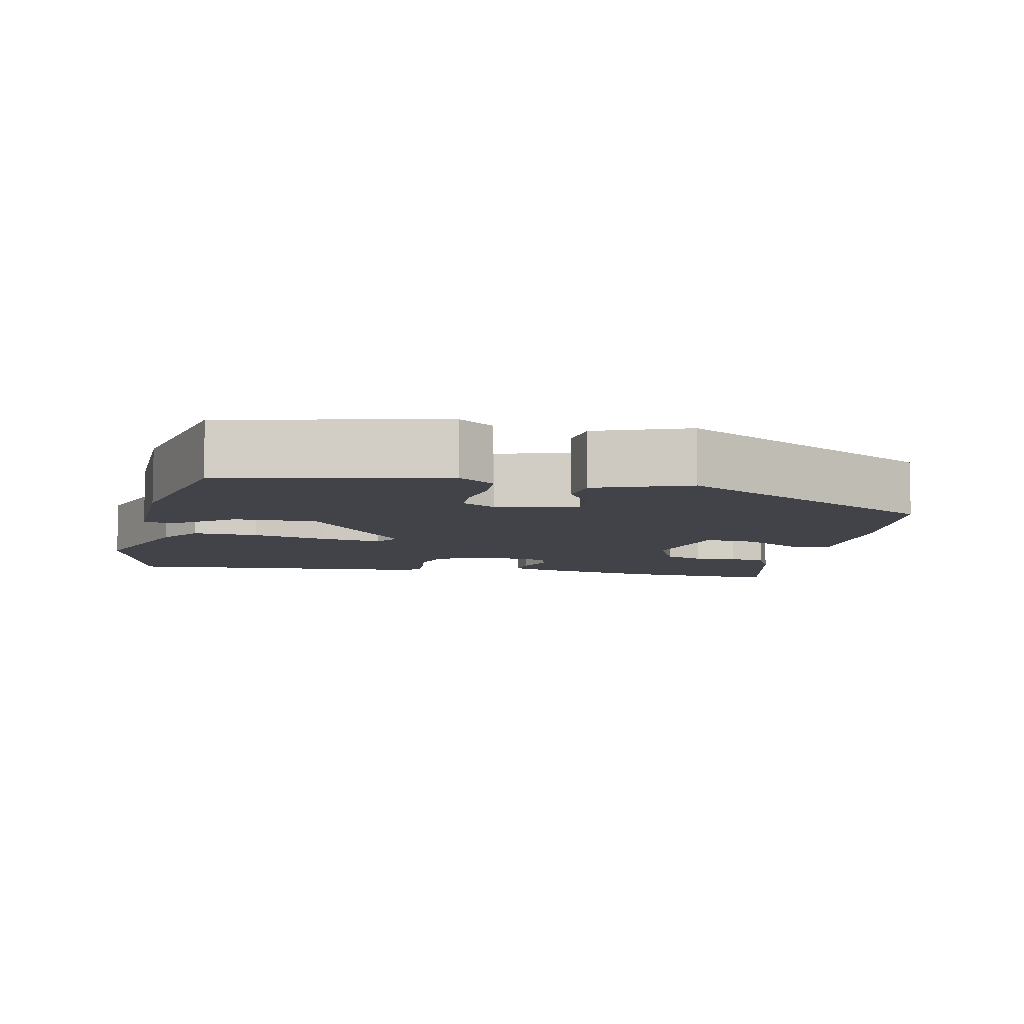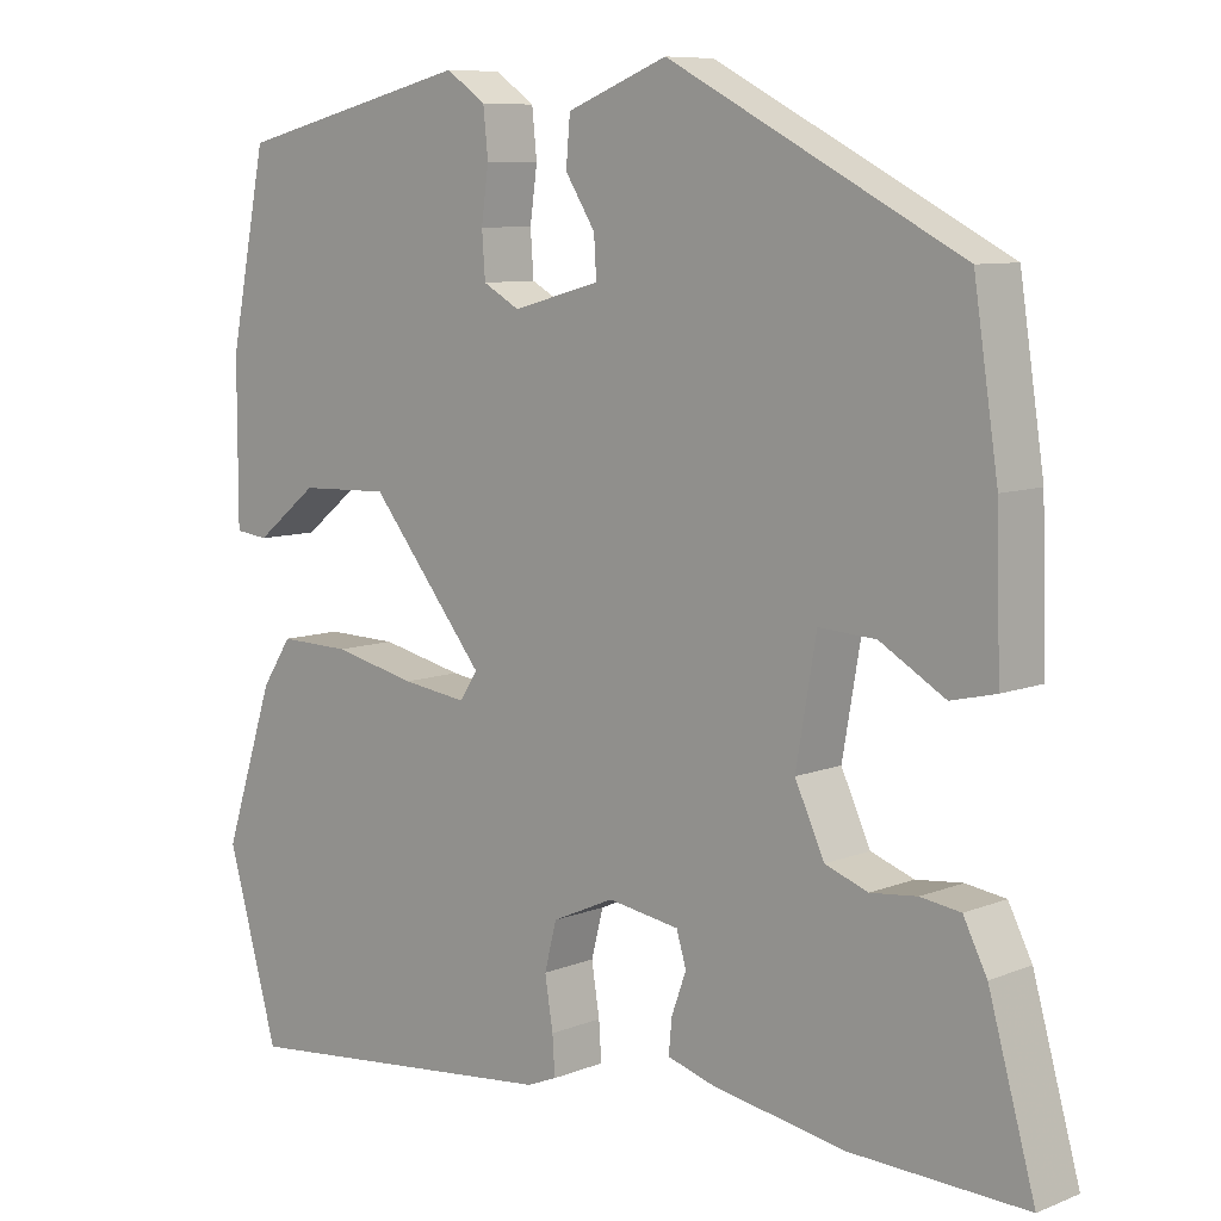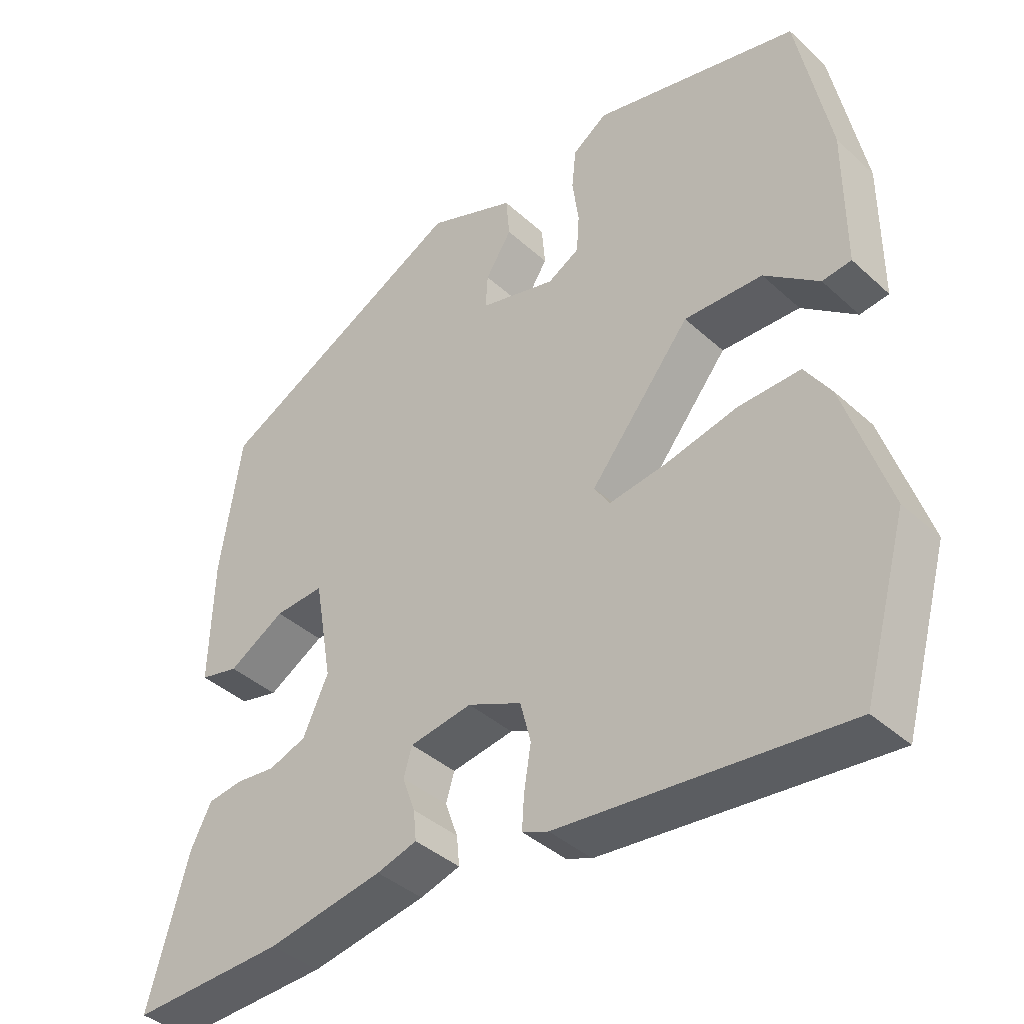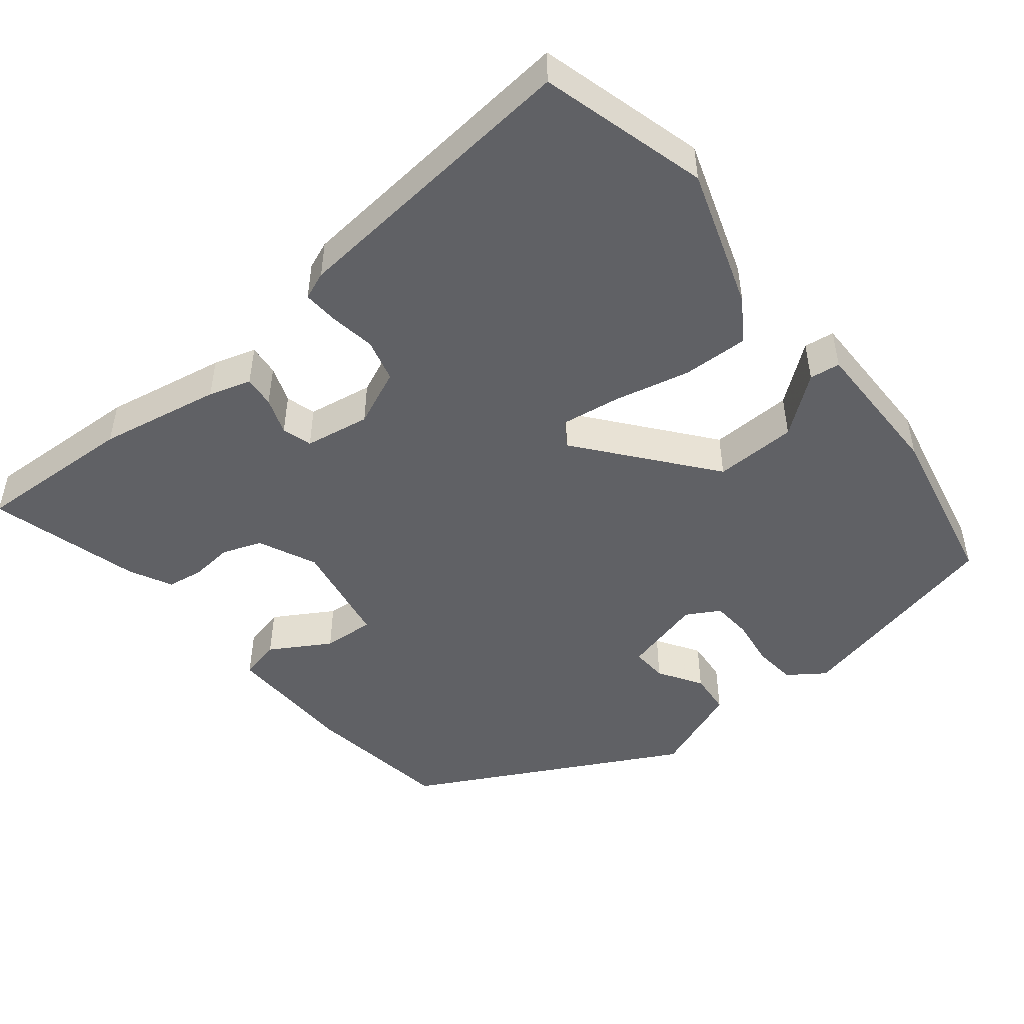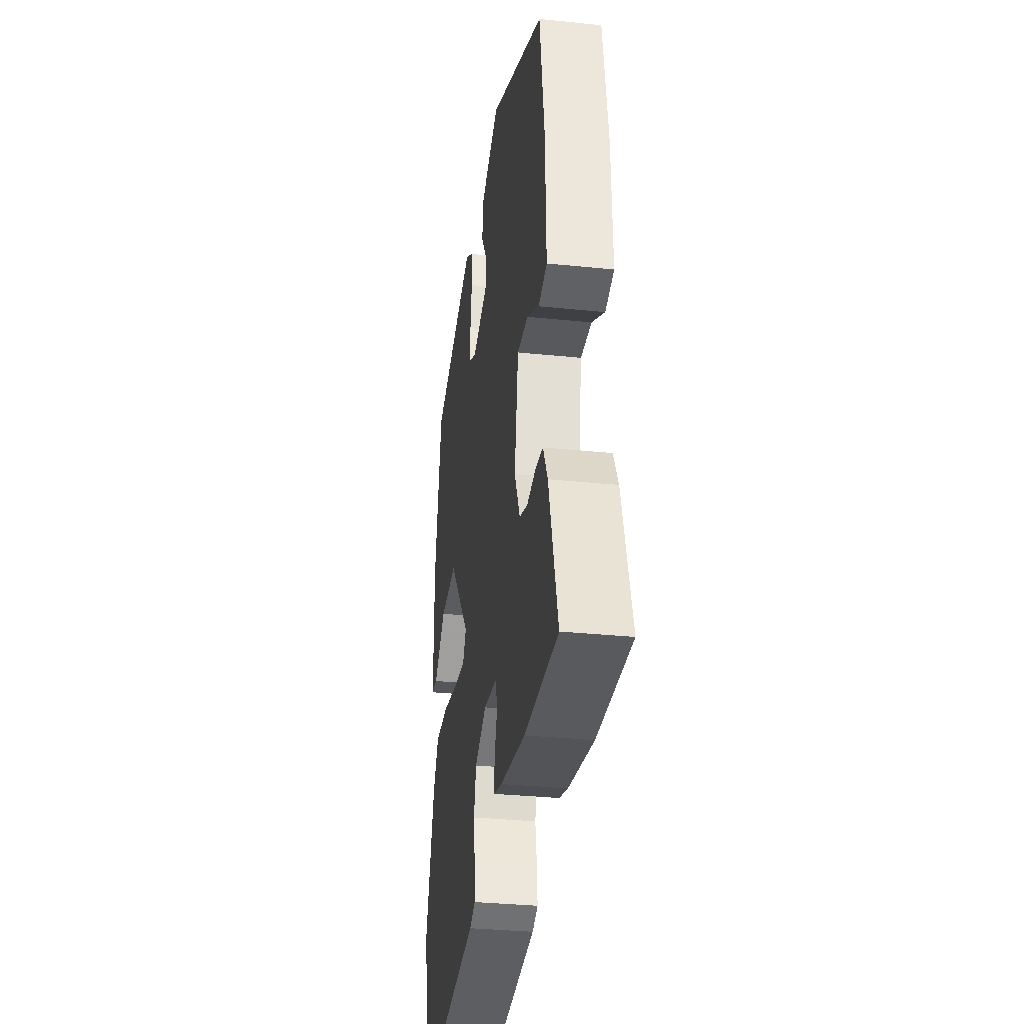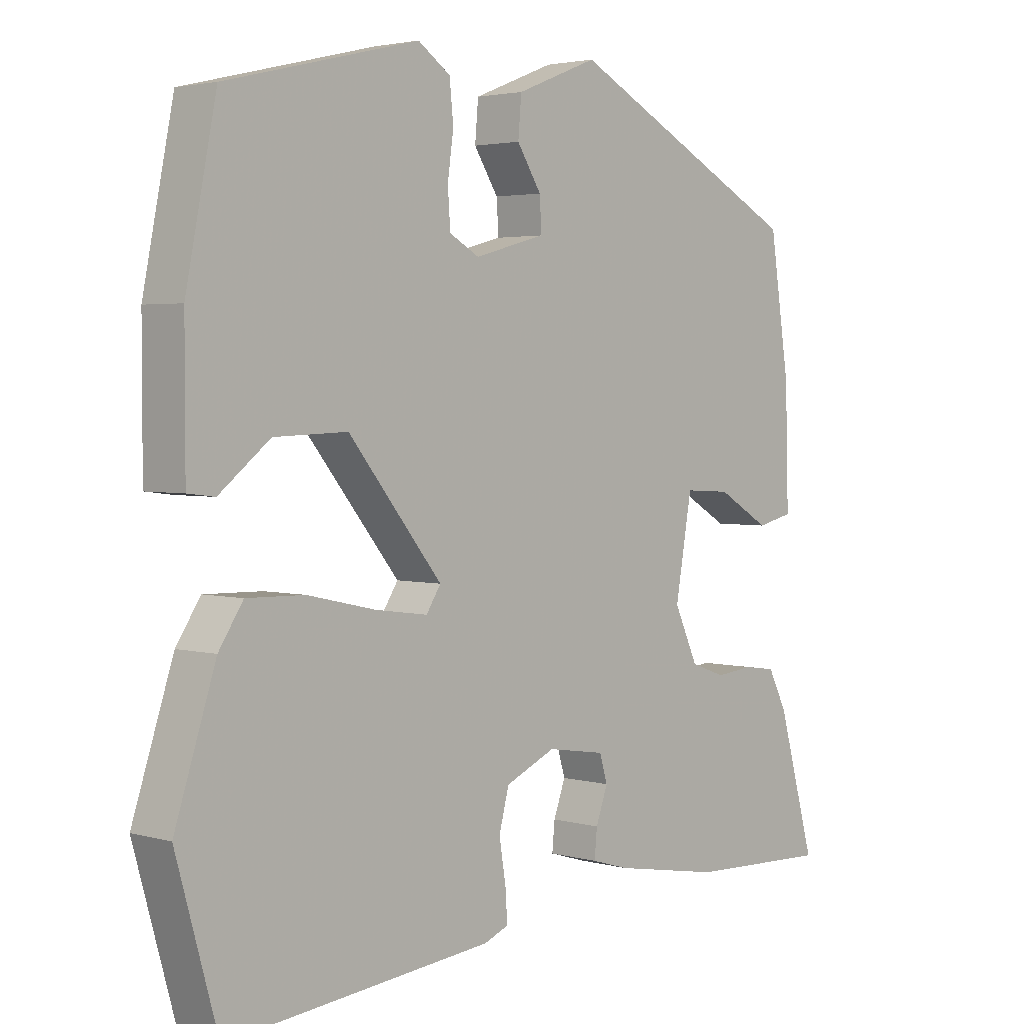
<metadata>
{"format":"obj","ext":"obj","renderer":"f3d","projection":"perspective","resolution":1024,"background":"white","views":[{"elev":-7.6,"azim":-13.2,"up":"+Y"},{"elev":8.4,"azim":42.7,"up":"+Z"},{"elev":-39.9,"azim":-138.1,"up":"+Z"},{"elev":-48.1,"azim":-141.5,"up":"+Y"},{"elev":-33.0,"azim":81.9,"up":"+Z"},{"elev":3.0,"azim":-46.8,"up":"+Z"}]}
</metadata>
<code>
v 0.465 0.07 0.337
v 0.495 0.07 0.139
v 0.5 0.07 -0.038
v 0.445 0.07 -0.051
v 0.365 0.07 -0.004
v 0.295 0.07 0
v 0.27 0.07 -0.144
v 0.306 0.07 -0.222
v 0.359 0.07 -0.241
v 0.416 0.07 -0.235
v 0.465 0.07 -0.242
v 0.494 0.07 -0.299
v 0.551 0.07 -0.502
v 0.334 0.07 -0.494
v 0.17 0.07 -0.465
v 0.113 0.07 -0.448
v 0.117 0.07 -0.406
v 0.135 0.07 -0.356
v 0.123 0.07 -0.316
v 0.035 0.07 -0.302
v -0.041 0.07 -0.336
v -0.056 0.07 -0.394
v -0.046 0.07 -0.456
v -0.043 0.07 -0.503
v -0.08 0.07 -0.518
v -0.483 0.07 -0.559
v -0.546 0.07 -0.335
v -0.484 0.07 -0.146
v -0.447 0.07 -0.09
v -0.359 0.07 -0.092
v -0.256 0.07 -0.115
v -0.176 0.07 -0.126
v -0.154 0.07 -0.092
v -0.296 0.07 0.083
v -0.407 0.07 0.079
v -0.484 0.07 0.018
v -0.525 0.07 0.023
v -0.525 0.07 0.218
v -0.479 0.07 0.447
v -0.187 0.07 0.518
v -0.138 0.07 0.484
v -0.132 0.07 0.426
v -0.141 0.07 0.361
v -0.137 0.07 0.306
v -0.092 0.07 0.281
v 0.016 0.07 0.31
v 0.013 0.07 0.359
v -0.024 0.07 0.417
v -0.019 0.07 0.475
v 0.105 0.07 0.524
v 0.465 0 0.337
v 0.495 0 0.139
v 0.5 0 -0.038
v 0.445 0 -0.051
v 0.365 0 -0.004
v 0.295 0 0
v 0.27 0 -0.144
v 0.306 0 -0.222
v 0.359 0 -0.241
v 0.416 0 -0.235
v 0.465 0 -0.242
v 0.494 0 -0.299
v 0.551 0 -0.502
v 0.334 0 -0.494
v 0.17 0 -0.465
v 0.113 0 -0.448
v 0.117 0 -0.406
v 0.135 0 -0.356
v 0.123 0 -0.316
v 0.035 0 -0.302
v -0.041 0 -0.336
v -0.056 0 -0.394
v -0.046 0 -0.456
v -0.043 0 -0.503
v -0.08 0 -0.518
v -0.483 0 -0.559
v -0.546 0 -0.335
v -0.484 0 -0.146
v -0.447 0 -0.09
v -0.359 0 -0.092
v -0.256 0 -0.115
v -0.176 0 -0.126
v -0.154 0 -0.092
v -0.296 0 0.083
v -0.407 0 0.079
v -0.484 0 0.018
v -0.525 0 0.023
v -0.525 0 0.218
v -0.479 0 0.447
v -0.187 0 0.518
v -0.138 0 0.484
v -0.132 0 0.426
v -0.141 0 0.361
v -0.137 0 0.306
v -0.092 0 0.281
v 0.016 0 0.31
v 0.013 0 0.359
v -0.024 0 0.417
v -0.019 0 0.475
v 0.105 0 0.524
f 47 48 49 50
f 46 47 50 1
f 45 46 1 2
f 40 41 42 43
f 40 43 44
f 39 40 44
f 38 39 44 45
f 35 36 37 38
f 34 35 38 45
f 28 29 30 31
f 28 31 32
f 27 28 32
f 26 27 32
f 25 26 32
f 22 23 24 25
f 22 25 32 33
f 15 16 17 18
f 15 18 19
f 14 15 19
f 13 14 19
f 12 13 19
f 9 10 11 12
f 8 9 12 19
f 7 8 19 20
f 2 3 4 5
f 2 5 6
f 33 34 45 2
f 21 22 33
f 6 7 20 21
f 6 21 33
f 2 6 33
f 100 99 98 97
f 51 100 97 96
f 52 51 96 95
f 93 92 91 90
f 94 93 90
f 94 90 89
f 95 94 89 88
f 88 87 86 85
f 95 88 85 84
f 81 80 79 78
f 82 81 78
f 82 78 77
f 82 77 76
f 82 76 75
f 75 74 73 72
f 83 82 75 72
f 68 67 66 65
f 69 68 65
f 69 65 64
f 69 64 63
f 69 63 62
f 62 61 60 59
f 69 62 59 58
f 70 69 58 57
f 55 54 53 52
f 56 55 52
f 52 95 84 83
f 83 72 71
f 71 70 57 56
f 83 71 56
f 83 56 52
f 1 51 52 2
f 2 52 53 3
f 3 53 54 4
f 4 54 55 5
f 5 55 56 6
f 6 56 57 7
f 7 57 58 8
f 8 58 59 9
f 9 59 60 10
f 10 60 61 11
f 11 61 62 12
f 12 62 63 13
f 13 63 64 14
f 14 64 65 15
f 15 65 66 16
f 16 66 67 17
f 17 67 68 18
f 18 68 69 19
f 19 69 70 20
f 20 70 71 21
f 21 71 72 22
f 22 72 73 23
f 23 73 74 24
f 24 74 75 25
f 25 75 76 26
f 26 76 77 27
f 27 77 78 28
f 28 78 79 29
f 29 79 80 30
f 30 80 81 31
f 31 81 82 32
f 32 82 83 33
f 33 83 84 34
f 34 84 85 35
f 35 85 86 36
f 36 86 87 37
f 37 87 88 38
f 38 88 89 39
f 39 89 90 40
f 40 90 91 41
f 41 91 92 42
f 42 92 93 43
f 43 93 94 44
f 44 94 95 45
f 45 95 96 46
f 46 96 97 47
f 47 97 98 48
f 48 98 99 49
f 49 99 100 50
f 50 100 51 1

</code>
